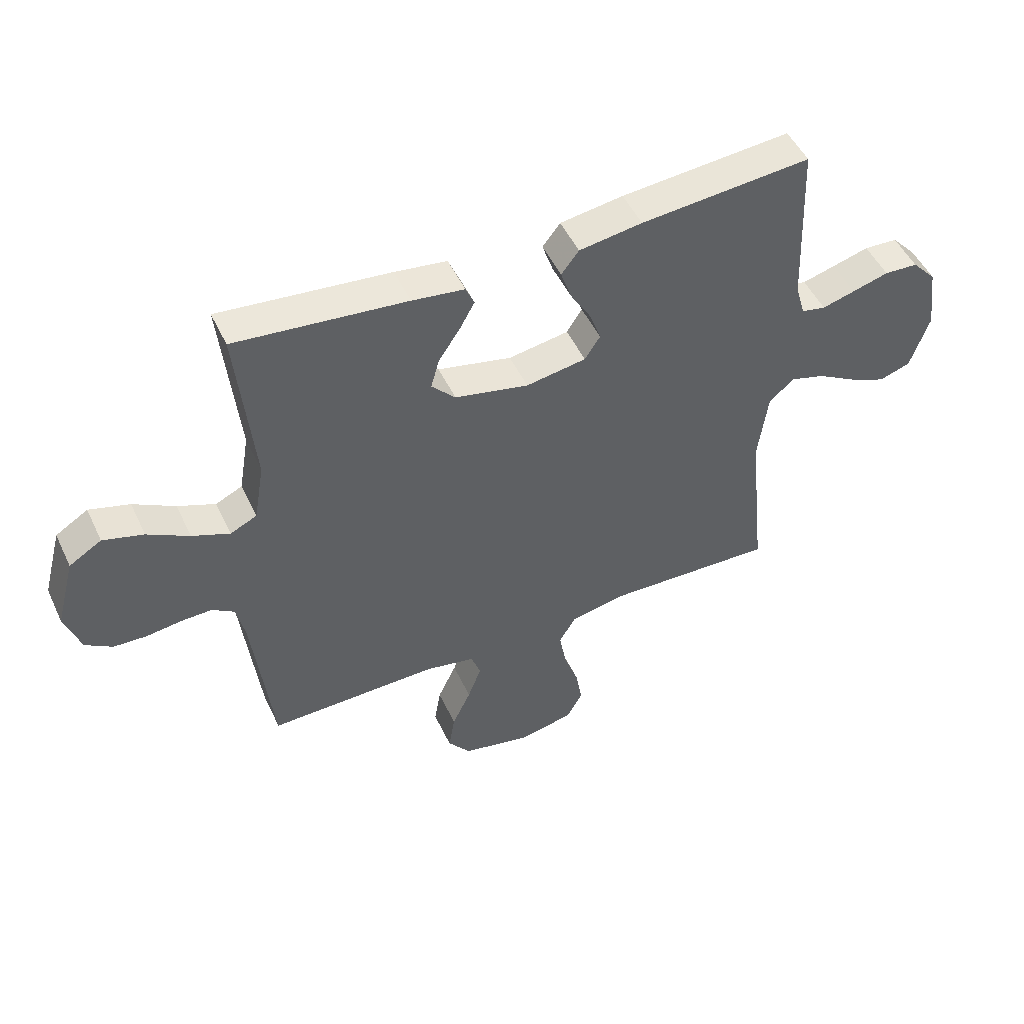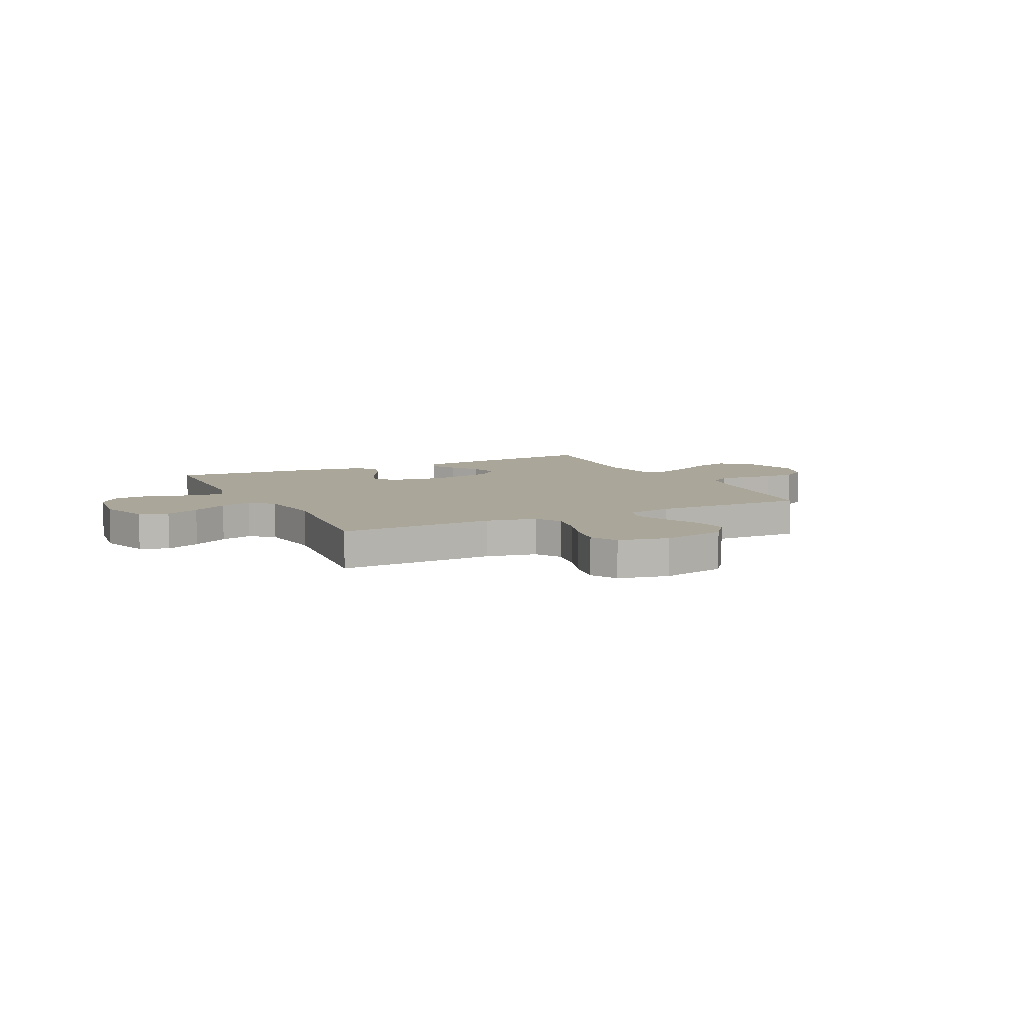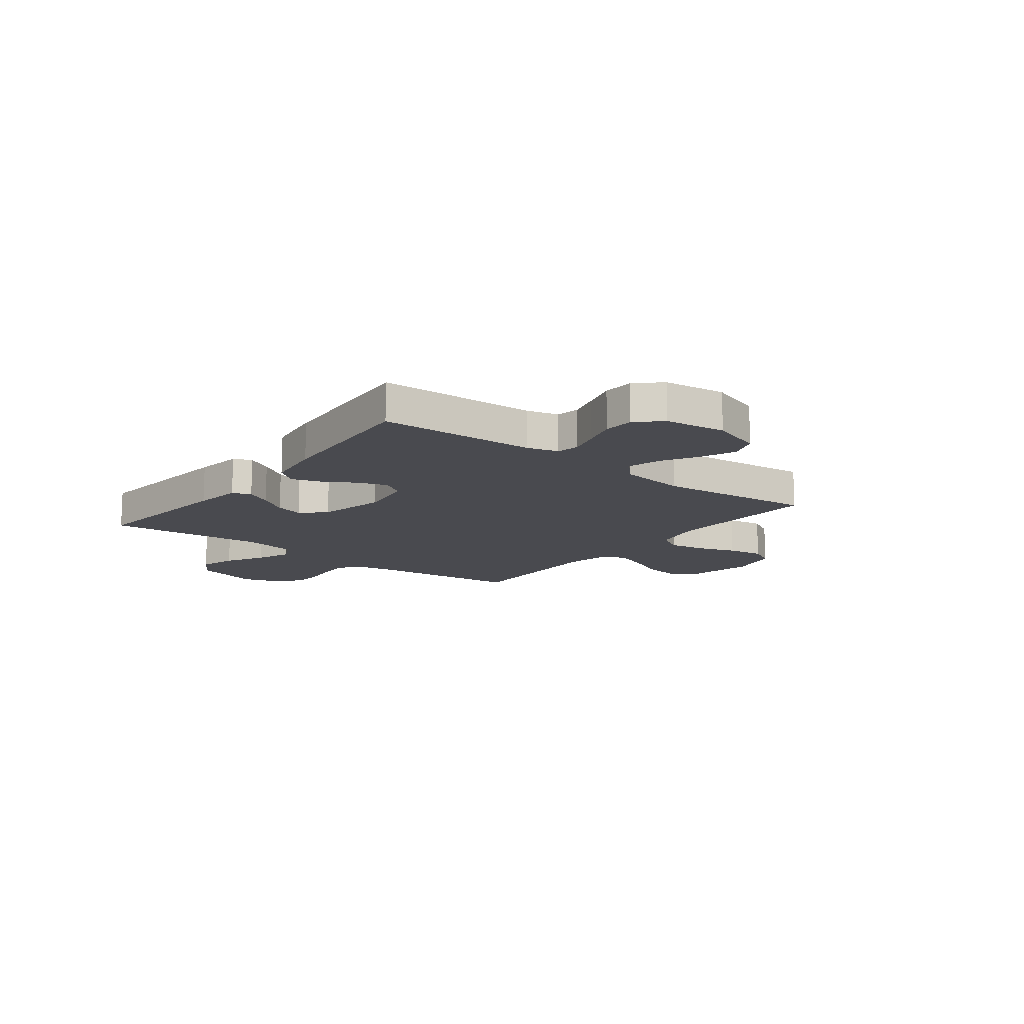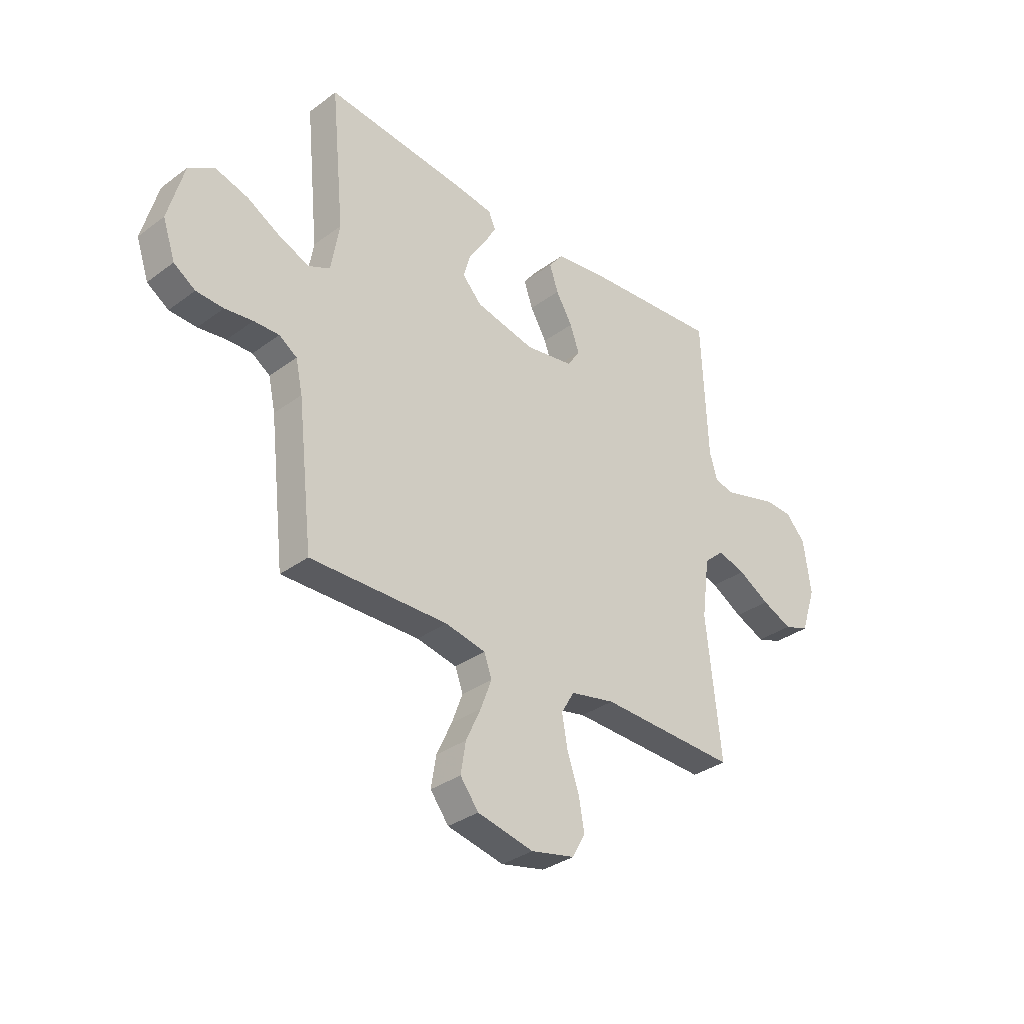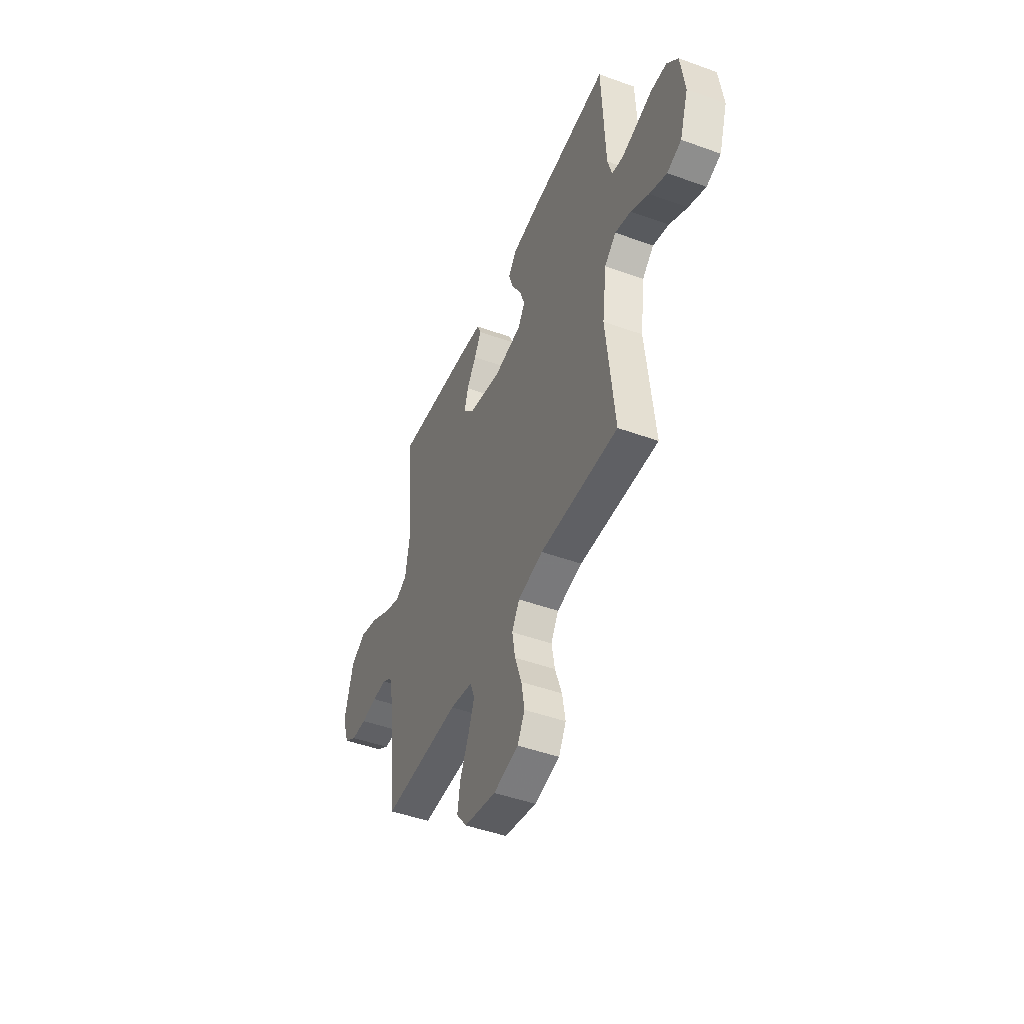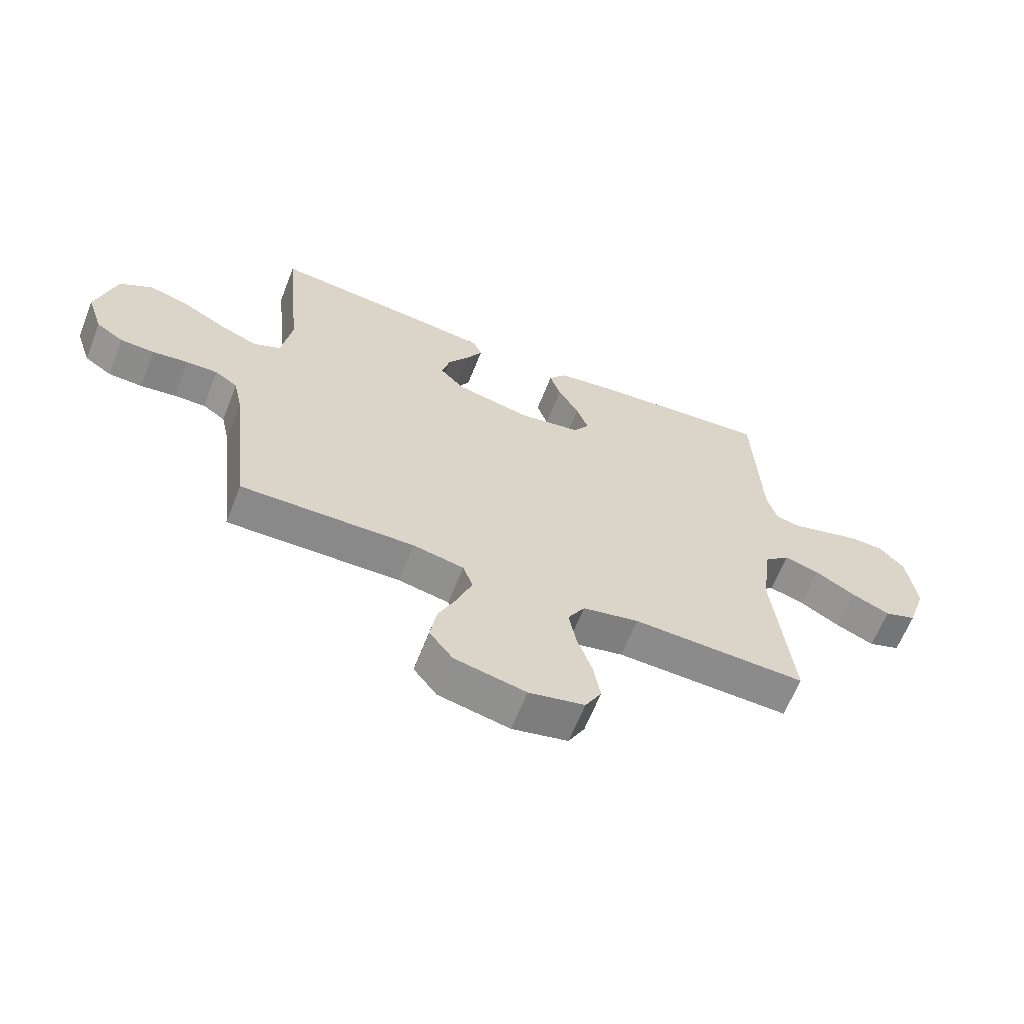
<metadata>
{"format":"obj","ext":"obj","renderer":"f3d","projection":"perspective","resolution":1024,"background":"white","views":[{"elev":49.9,"azim":-24.7,"up":"+Z"},{"elev":7.8,"azim":153.7,"up":"+Y"},{"elev":-13.5,"azim":52.3,"up":"+Y"},{"elev":-33.4,"azim":-44.8,"up":"+Z"},{"elev":-46.8,"azim":67.6,"up":"+Z"},{"elev":-63.4,"azim":-21.5,"up":"+Z"}]}
</metadata>
<code>
v 0.5 0.07 -0.5
v 0.2 0.07 -0.489
v 0.103 0.07 -0.509
v 0.074 0.07 -0.558
v 0.086 0.07 -0.626
v 0.112 0.07 -0.701
v 0.124 0.07 -0.77
v 0.096 0.07 -0.821
v 0 0.07 -0.842
v -0.123 0.07 -0.815
v -0.163 0.07 -0.763
v -0.152 0.07 -0.696
v -0.119 0.07 -0.625
v -0.095 0.07 -0.561
v -0.112 0.07 -0.514
v -0.2 0.07 -0.496
v -0.5 0.07 -0.5
v -0.534 0.07 -0.2
v -0.549 0.07 -0.131
v -0.588 0.07 -0.105
v -0.643 0.07 -0.106
v -0.704 0.07 -0.114
v -0.763 0.07 -0.111
v -0.81 0.07 -0.08
v -0.837 0.07 0
v -0.803 0.07 0.126
v -0.746 0.07 0.161
v -0.675 0.07 0.14
v -0.602 0.07 0.099
v -0.536 0.07 0.072
v -0.489 0.07 0.094
v -0.471 0.07 0.2
v -0.5 0.07 0.5
v -0.2 0.07 0.468
v -0.108 0.07 0.455
v -0.093 0.07 0.42
v -0.12 0.07 0.371
v -0.157 0.07 0.316
v -0.172 0.07 0.262
v -0.13 0.07 0.217
v 0 0.07 0.188
v 0.106 0.07 0.205
v 0.133 0.07 0.247
v 0.113 0.07 0.303
v 0.077 0.07 0.364
v 0.058 0.07 0.42
v 0.089 0.07 0.46
v 0.2 0.07 0.476
v 0.5 0.07 0.5
v 0.513 0.07 0.2
v 0.53 0.07 0.141
v 0.573 0.07 0.132
v 0.631 0.07 0.148
v 0.695 0.07 0.166
v 0.754 0.07 0.163
v 0.797 0.07 0.116
v 0.813 0.07 0
v 0.78 0.07 -0.099
v 0.725 0.07 -0.118
v 0.659 0.07 -0.089
v 0.59 0.07 -0.049
v 0.529 0.07 -0.031
v 0.485 0.07 -0.07
v 0.468 0.07 -0.2
v 0.5 0 -0.5
v 0.2 0 -0.489
v 0.103 0 -0.509
v 0.074 0 -0.558
v 0.086 0 -0.626
v 0.112 0 -0.701
v 0.124 0 -0.77
v 0.096 0 -0.821
v 0 0 -0.842
v -0.123 0 -0.815
v -0.163 0 -0.763
v -0.152 0 -0.696
v -0.119 0 -0.625
v -0.095 0 -0.561
v -0.112 0 -0.514
v -0.2 0 -0.496
v -0.5 0 -0.5
v -0.534 0 -0.2
v -0.549 0 -0.131
v -0.588 0 -0.105
v -0.643 0 -0.106
v -0.704 0 -0.114
v -0.763 0 -0.111
v -0.81 0 -0.08
v -0.837 0 0
v -0.803 0 0.126
v -0.746 0 0.161
v -0.675 0 0.14
v -0.602 0 0.099
v -0.536 0 0.072
v -0.489 0 0.094
v -0.471 0 0.2
v -0.5 0 0.5
v -0.2 0 0.468
v -0.108 0 0.455
v -0.093 0 0.42
v -0.12 0 0.371
v -0.157 0 0.316
v -0.172 0 0.262
v -0.13 0 0.217
v 0 0 0.188
v 0.106 0 0.205
v 0.133 0 0.247
v 0.113 0 0.303
v 0.077 0 0.364
v 0.058 0 0.42
v 0.089 0 0.46
v 0.2 0 0.476
v 0.5 0 0.5
v 0.513 0 0.2
v 0.53 0 0.141
v 0.573 0 0.132
v 0.631 0 0.148
v 0.695 0 0.166
v 0.754 0 0.163
v 0.797 0 0.116
v 0.813 0 0
v 0.78 0 -0.099
v 0.725 0 -0.118
v 0.659 0 -0.089
v 0.59 0 -0.049
v 0.529 0 -0.031
v 0.485 0 -0.07
v 0.468 0 -0.2
f 58 59 60 61
f 58 61 62
f 57 58 62
f 56 57 62
f 53 54 55 56
f 52 53 56 62
f 51 52 62 63
f 47 48 49 50
f 47 50 51 63
f 44 45 46 47
f 43 44 47 63
f 35 36 37 38
f 33 34 35 38
f 32 33 38 39
f 31 32 39 40
f 26 27 28 29
f 26 29 30
f 25 26 30
f 24 25 30
f 21 22 23 24
f 20 21 24 30
f 19 20 30 31
f 16 17 18
f 15 16 18 19
f 10 11 12 13
f 10 13 14
f 9 10 14
f 8 9 14
f 5 6 7 8
f 4 5 8 14
f 3 4 14 15
f 64 1 2
f 42 43 63 64
f 41 42 64 2
f 19 31 40 41
f 15 19 41
f 2 3 15 41
f 125 124 123 122
f 126 125 122
f 126 122 121
f 126 121 120
f 120 119 118 117
f 126 120 117 116
f 127 126 116 115
f 114 113 112 111
f 127 115 114 111
f 111 110 109 108
f 127 111 108 107
f 102 101 100 99
f 102 99 98 97
f 103 102 97 96
f 104 103 96 95
f 93 92 91 90
f 94 93 90
f 94 90 89
f 94 89 88
f 88 87 86 85
f 94 88 85 84
f 95 94 84 83
f 82 81 80
f 83 82 80 79
f 77 76 75 74
f 78 77 74
f 78 74 73
f 78 73 72
f 72 71 70 69
f 78 72 69 68
f 79 78 68 67
f 66 65 128
f 128 127 107 106
f 66 128 106 105
f 105 104 95 83
f 105 83 79
f 105 79 67 66
f 1 65 66 2
f 2 66 67 3
f 3 67 68 4
f 4 68 69 5
f 5 69 70 6
f 6 70 71 7
f 7 71 72 8
f 8 72 73 9
f 9 73 74 10
f 10 74 75 11
f 11 75 76 12
f 12 76 77 13
f 13 77 78 14
f 14 78 79 15
f 15 79 80 16
f 16 80 81 17
f 17 81 82 18
f 18 82 83 19
f 19 83 84 20
f 20 84 85 21
f 21 85 86 22
f 22 86 87 23
f 23 87 88 24
f 24 88 89 25
f 25 89 90 26
f 26 90 91 27
f 27 91 92 28
f 28 92 93 29
f 29 93 94 30
f 30 94 95 31
f 31 95 96 32
f 32 96 97 33
f 33 97 98 34
f 34 98 99 35
f 35 99 100 36
f 36 100 101 37
f 37 101 102 38
f 38 102 103 39
f 39 103 104 40
f 40 104 105 41
f 41 105 106 42
f 42 106 107 43
f 43 107 108 44
f 44 108 109 45
f 45 109 110 46
f 46 110 111 47
f 47 111 112 48
f 48 112 113 49
f 49 113 114 50
f 50 114 115 51
f 51 115 116 52
f 52 116 117 53
f 53 117 118 54
f 54 118 119 55
f 55 119 120 56
f 56 120 121 57
f 57 121 122 58
f 58 122 123 59
f 59 123 124 60
f 60 124 125 61
f 61 125 126 62
f 62 126 127 63
f 63 127 128 64
f 64 128 65 1

</code>
